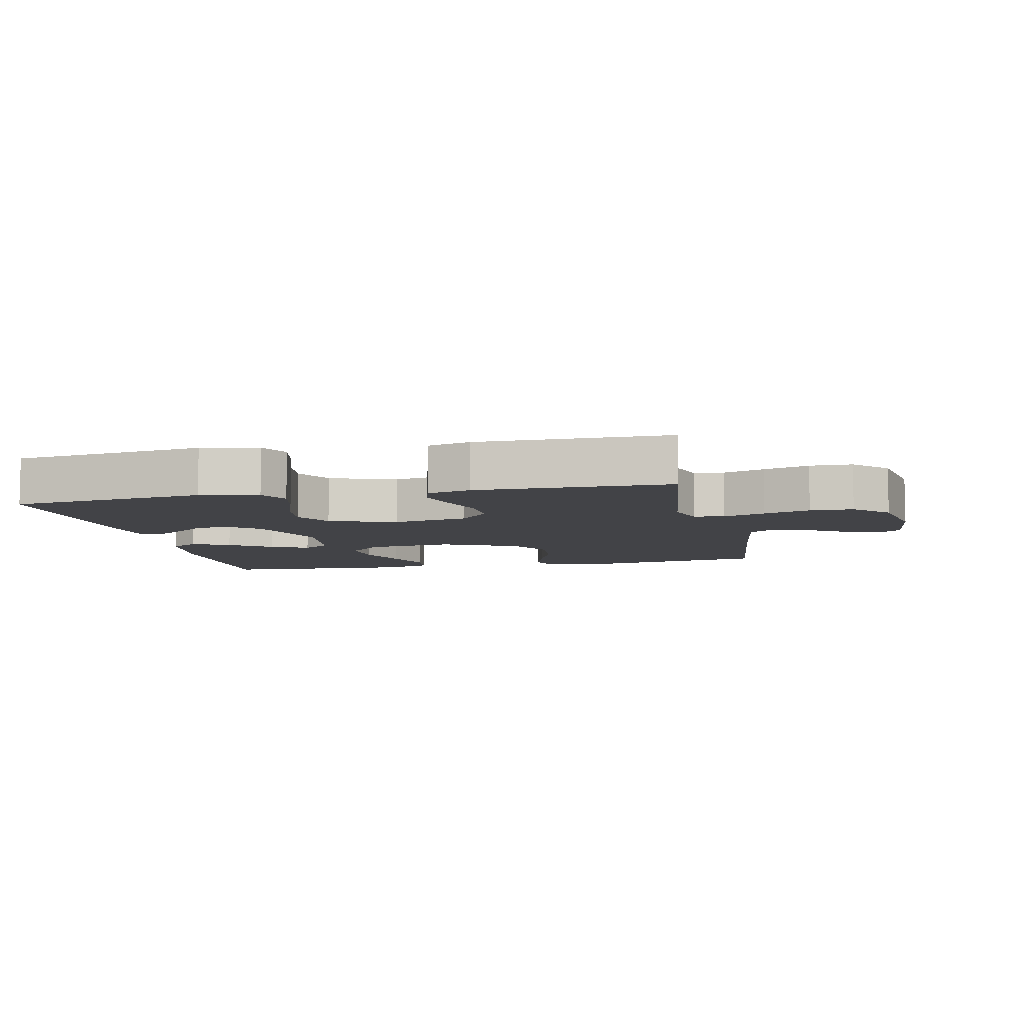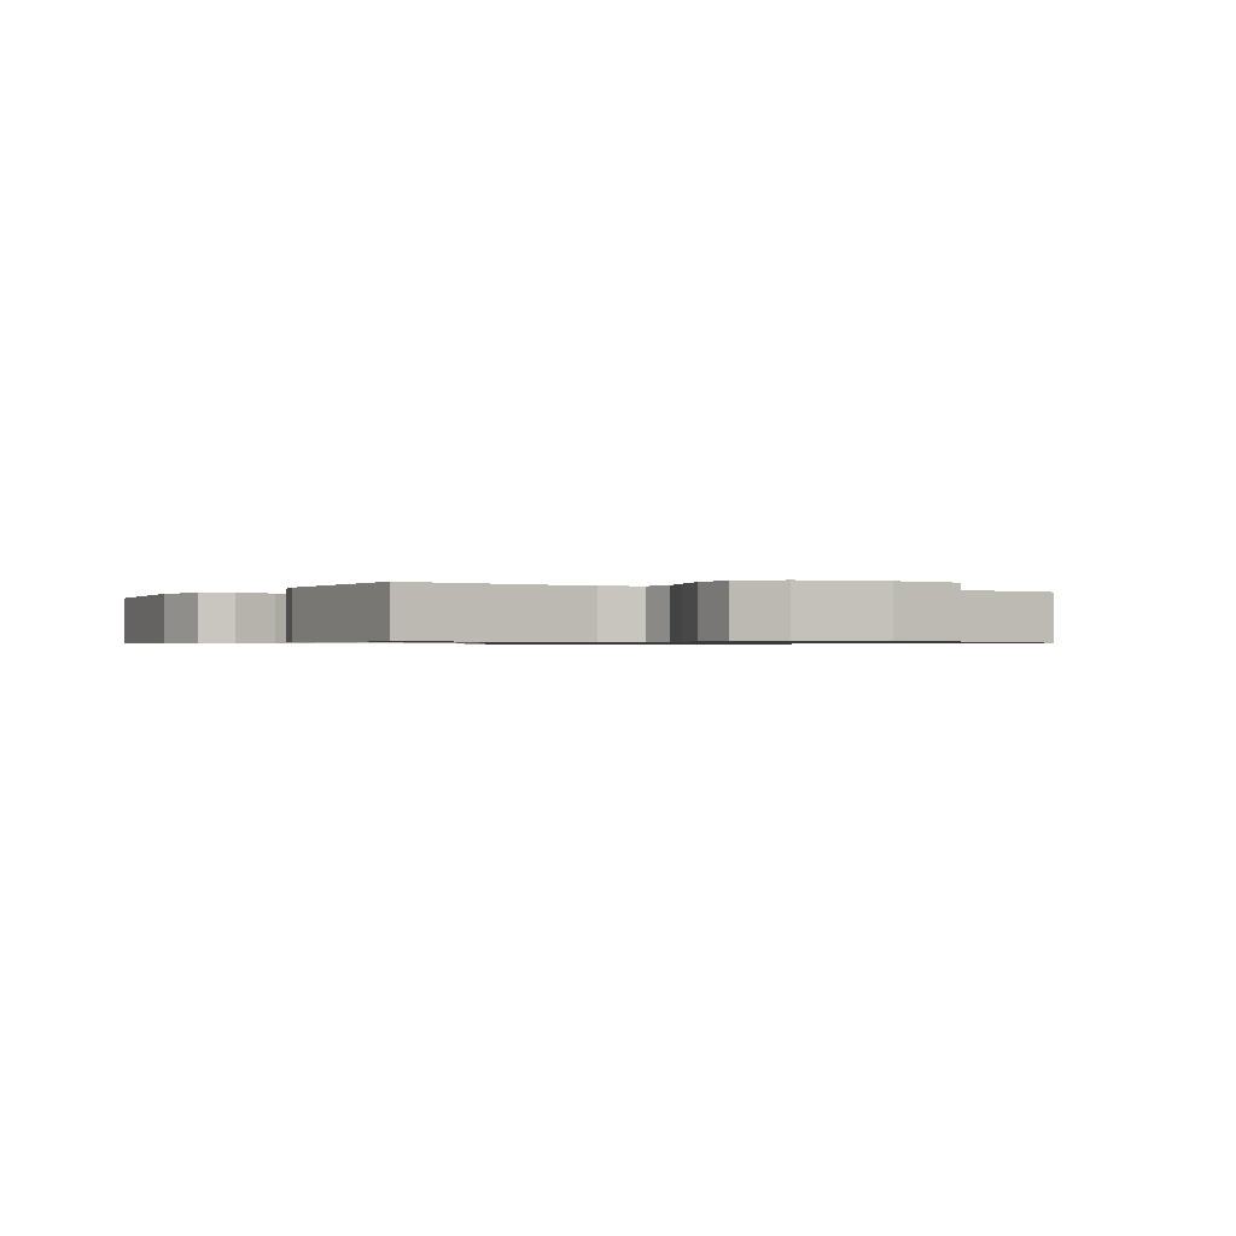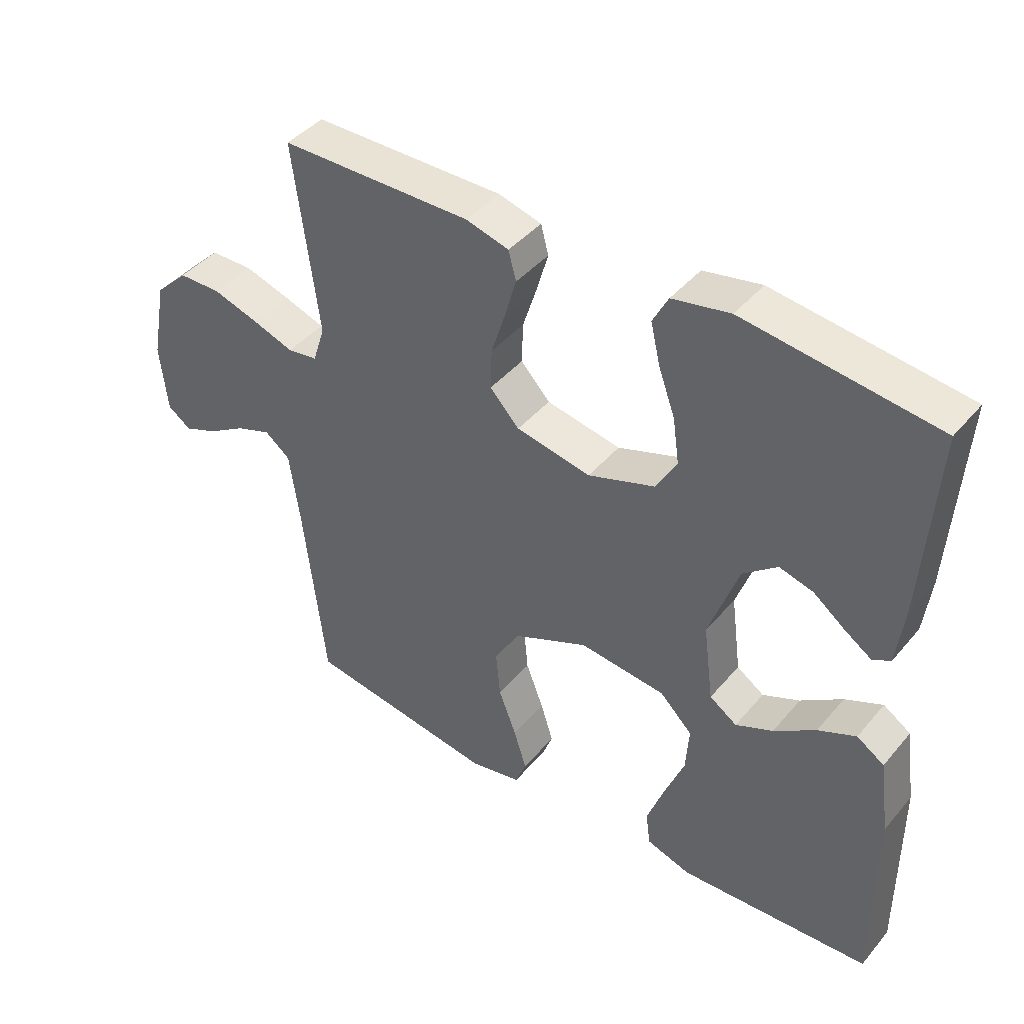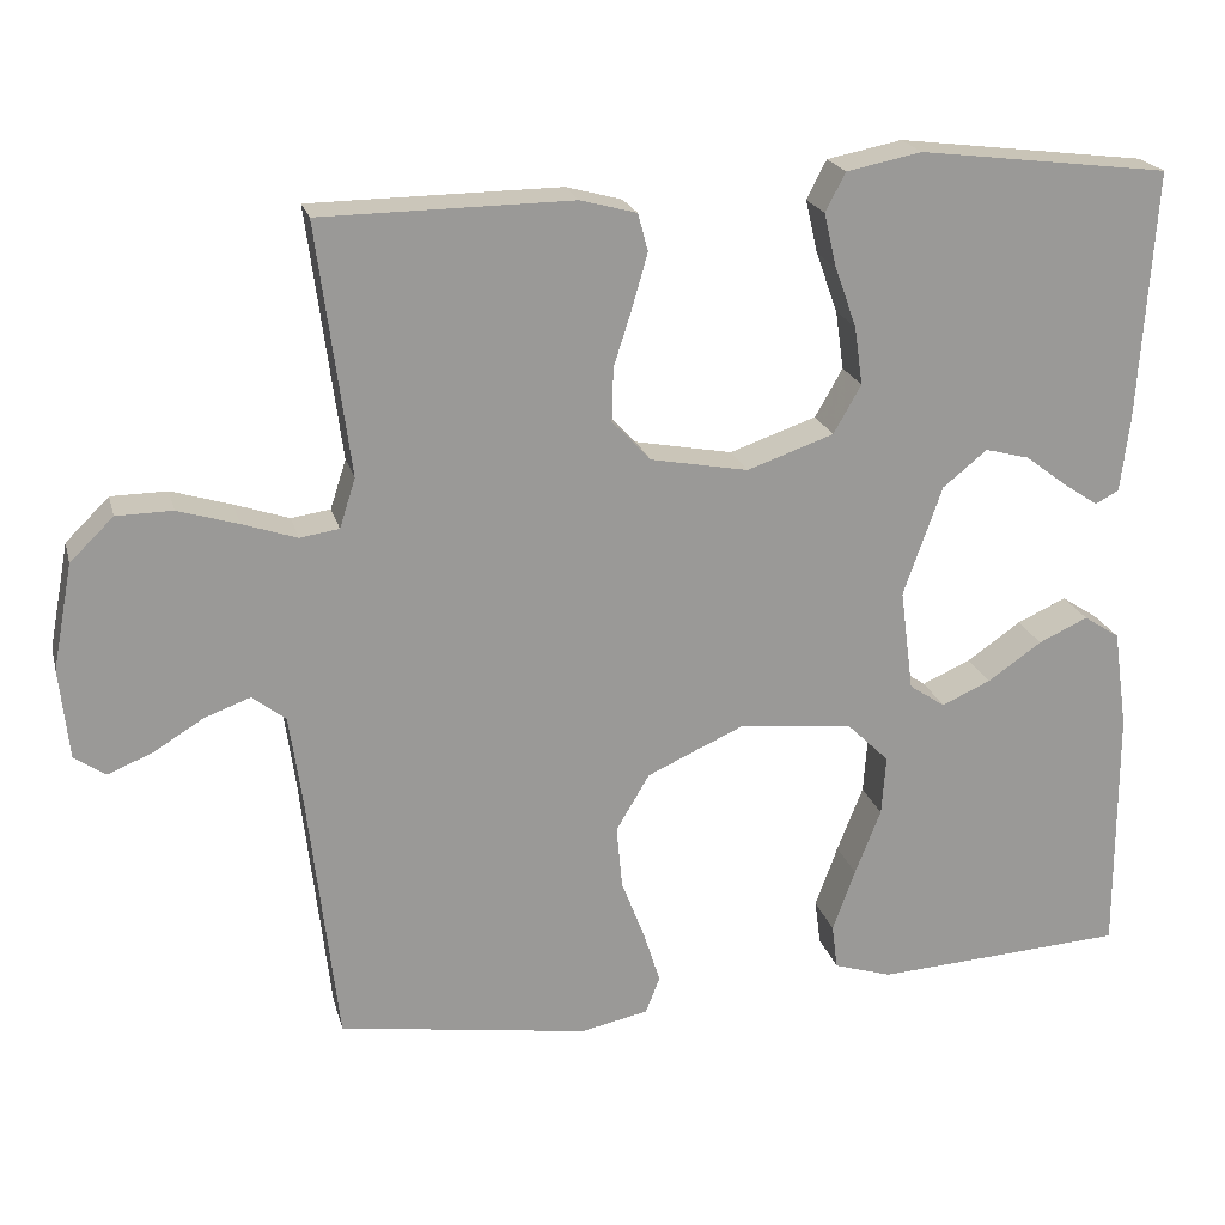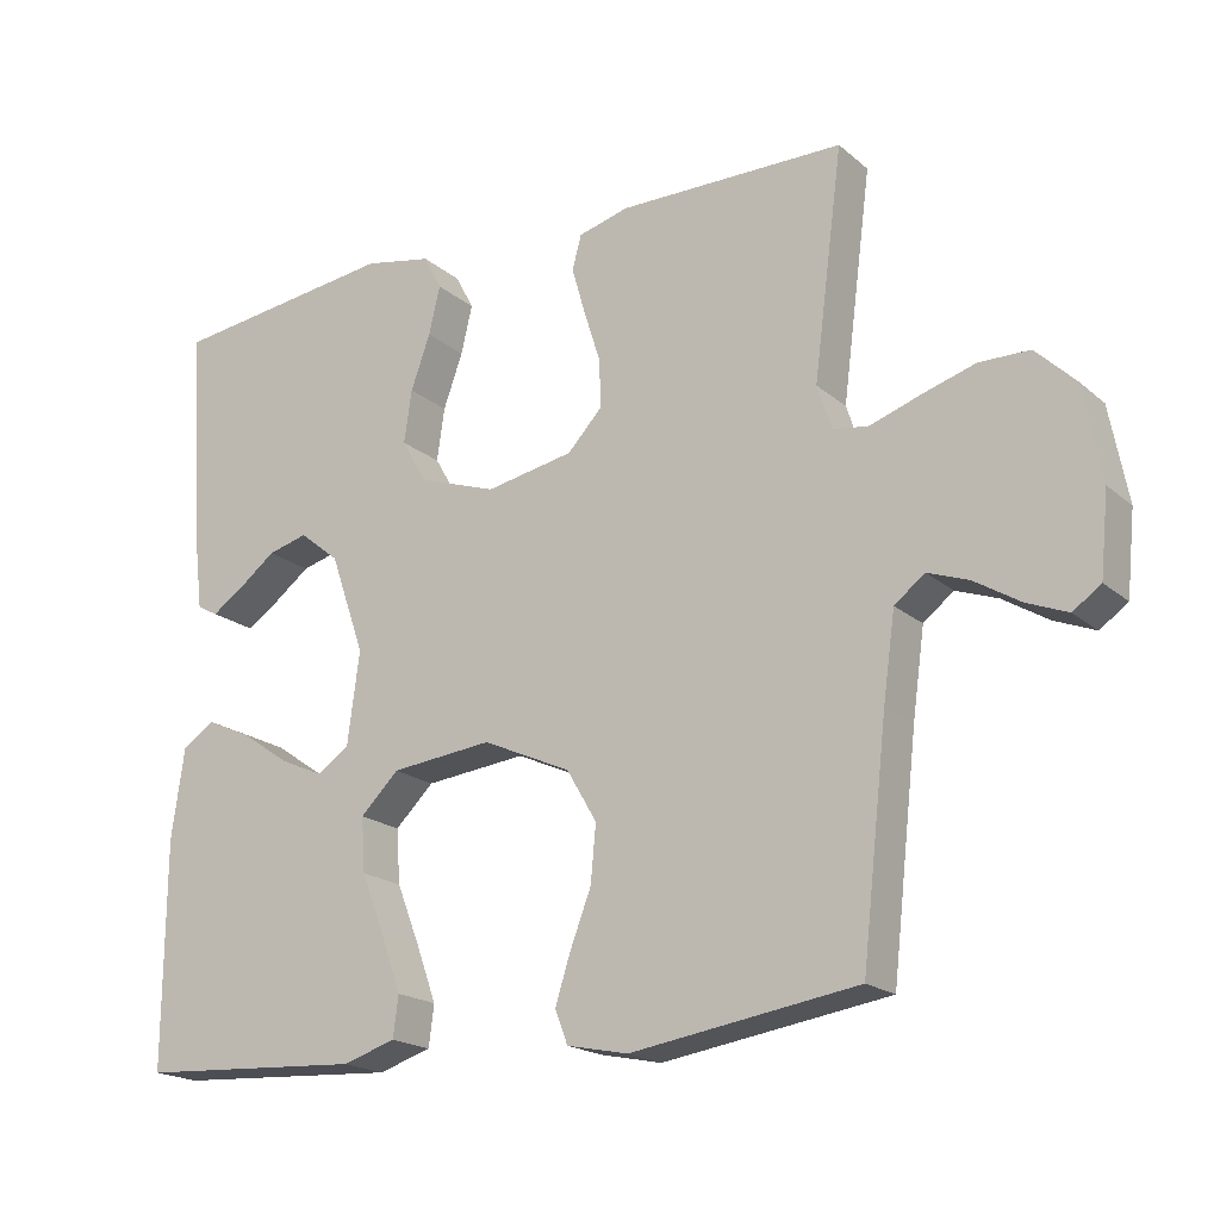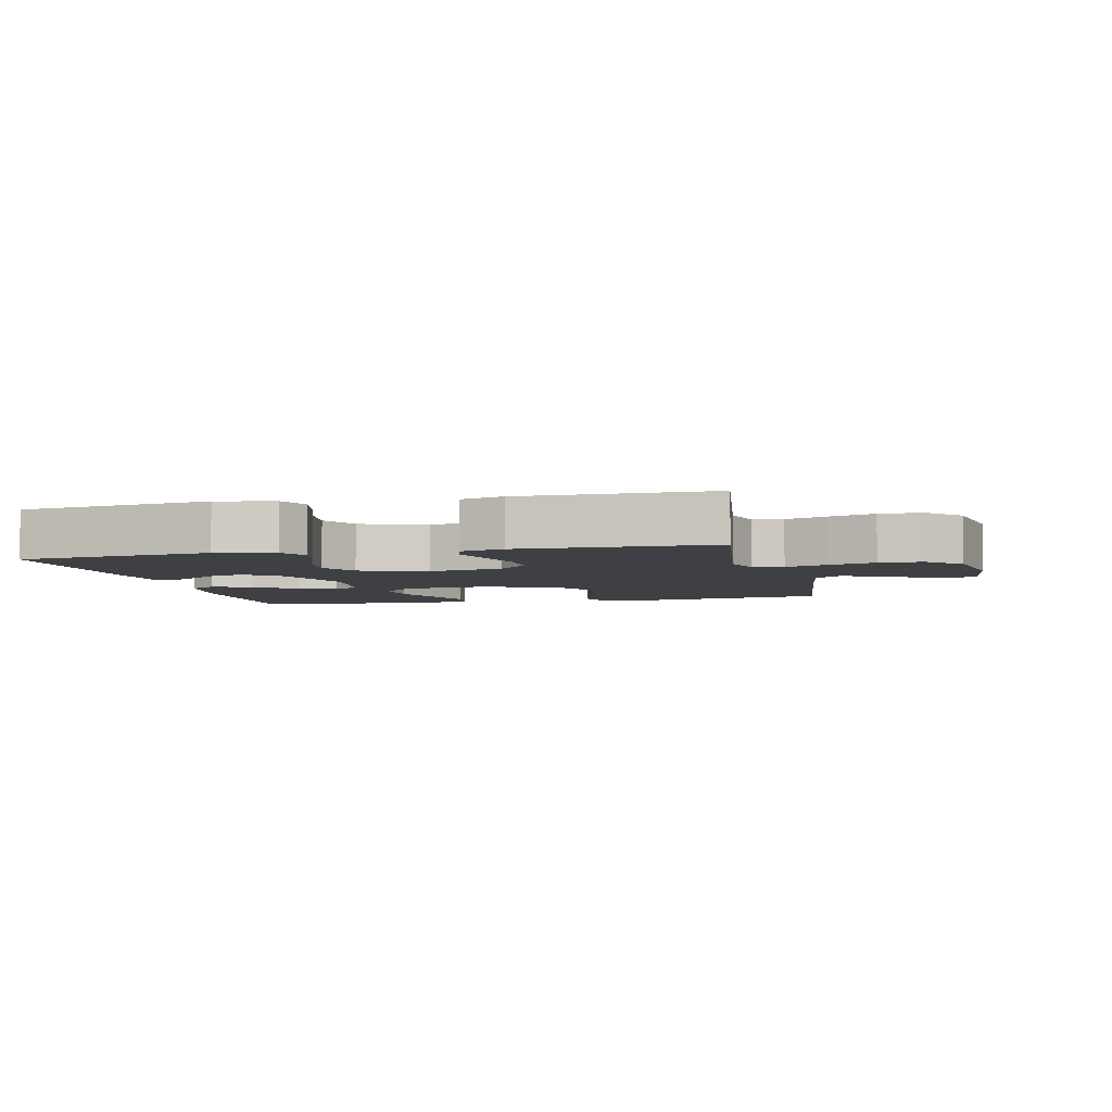
<metadata>
{"format":"obj","ext":"obj","renderer":"f3d","projection":"perspective","resolution":1024,"background":"white","views":[{"elev":-7.5,"azim":12.1,"up":"+Y"},{"elev":-0.8,"azim":60.4,"up":"+Y"},{"elev":42.7,"azim":-143.3,"up":"+Z"},{"elev":21.1,"azim":166.1,"up":"+Z"},{"elev":-19.3,"azim":33.4,"up":"+Z"},{"elev":-5.0,"azim":12.9,"up":"+Y"}]}
</metadata>
<code>
v -0.5 0.07 0.5
v -0.2 0.07 0.537
v -0.11 0.07 0.519
v -0.086 0.07 0.473
v -0.101 0.07 0.409
v -0.127 0.07 0.337
v -0.137 0.07 0.267
v -0.104 0.07 0.209
v 0 0.07 0.173
v 0.117 0.07 0.195
v 0.163 0.07 0.244
v 0.161 0.07 0.308
v 0.139 0.07 0.377
v 0.121 0.07 0.44
v 0.133 0.07 0.485
v 0.2 0.07 0.503
v 0.5 0.07 0.5
v 0.461 0.07 0.2
v 0.48 0.07 0.141
v 0.527 0.07 0.134
v 0.592 0.07 0.156
v 0.664 0.07 0.178
v 0.731 0.07 0.177
v 0.783 0.07 0.126
v 0.807 0.07 0
v 0.796 0.07 -0.108
v 0.759 0.07 -0.134
v 0.705 0.07 -0.112
v 0.645 0.07 -0.075
v 0.59 0.07 -0.055
v 0.55 0.07 -0.086
v 0.534 0.07 -0.2
v 0.5 0.07 -0.5
v 0.2 0.07 -0.545
v 0.119 0.07 -0.528
v 0.102 0.07 -0.484
v 0.122 0.07 -0.421
v 0.15 0.07 -0.348
v 0.157 0.07 -0.273
v 0.117 0.07 -0.205
v 0 0.07 -0.152
v -0.135 0.07 -0.166
v -0.186 0.07 -0.216
v -0.181 0.07 -0.288
v -0.15 0.07 -0.367
v -0.123 0.07 -0.442
v -0.13 0.07 -0.496
v -0.2 0.07 -0.518
v -0.5 0.07 -0.5
v -0.499 0.07 -0.2
v -0.482 0.07 -0.081
v -0.439 0.07 -0.053
v -0.38 0.07 -0.08
v -0.315 0.07 -0.125
v -0.257 0.07 -0.151
v -0.214 0.07 -0.122
v -0.198 0.07 0
v -0.244 0.07 0.132
v -0.297 0.07 0.175
v -0.35 0.07 0.161
v -0.4 0.07 0.123
v -0.442 0.07 0.095
v -0.47 0.07 0.11
v -0.481 0.07 0.2
v -0.5 0 0.5
v -0.2 0 0.537
v -0.11 0 0.519
v -0.086 0 0.473
v -0.101 0 0.409
v -0.127 0 0.337
v -0.137 0 0.267
v -0.104 0 0.209
v 0 0 0.173
v 0.117 0 0.195
v 0.163 0 0.244
v 0.161 0 0.308
v 0.139 0 0.377
v 0.121 0 0.44
v 0.133 0 0.485
v 0.2 0 0.503
v 0.5 0 0.5
v 0.461 0 0.2
v 0.48 0 0.141
v 0.527 0 0.134
v 0.592 0 0.156
v 0.664 0 0.178
v 0.731 0 0.177
v 0.783 0 0.126
v 0.807 0 0
v 0.796 0 -0.108
v 0.759 0 -0.134
v 0.705 0 -0.112
v 0.645 0 -0.075
v 0.59 0 -0.055
v 0.55 0 -0.086
v 0.534 0 -0.2
v 0.5 0 -0.5
v 0.2 0 -0.545
v 0.119 0 -0.528
v 0.102 0 -0.484
v 0.122 0 -0.421
v 0.15 0 -0.348
v 0.157 0 -0.273
v 0.117 0 -0.205
v 0 0 -0.152
v -0.135 0 -0.166
v -0.186 0 -0.216
v -0.181 0 -0.288
v -0.15 0 -0.367
v -0.123 0 -0.442
v -0.13 0 -0.496
v -0.2 0 -0.518
v -0.5 0 -0.5
v -0.499 0 -0.2
v -0.482 0 -0.081
v -0.439 0 -0.053
v -0.38 0 -0.08
v -0.315 0 -0.125
v -0.257 0 -0.151
v -0.214 0 -0.122
v -0.198 0 0
v -0.244 0 0.132
v -0.297 0 0.175
v -0.35 0 0.161
v -0.4 0 0.123
v -0.442 0 0.095
v -0.47 0 0.11
v -0.481 0 0.2
f 4 5 6
f 3 4 6
f 2 3 6
f 1 2 6
f 64 1 6
f 63 64 6
f 62 63 6
f 61 62 6
f 60 61 6
f 59 60 6 7
f 58 59 7 8
f 57 58 8 9
f 56 57 9 10
f 52 53 54
f 51 52 54
f 50 51 54
f 49 50 54
f 48 49 54
f 47 48 54
f 46 47 54
f 45 46 54
f 44 45 54
f 43 44 54 55
f 42 43 55 56
f 36 37 38
f 35 36 38
f 34 35 38
f 33 34 38
f 32 33 38
f 31 32 38 39
f 30 31 39 40
f 27 28 29
f 26 27 29
f 25 26 29
f 24 25 29
f 23 24 29
f 22 23 29
f 21 22 29
f 20 21 29
f 19 20 29 30
f 16 17 18
f 15 16 18
f 14 15 18
f 13 14 18
f 12 13 18
f 11 12 18 19
f 30 40 41
f 19 30 41
f 11 19 41
f 10 11 41
f 10 41 42 56
f 70 69 68
f 70 68 67
f 70 67 66
f 70 66 65
f 70 65 128
f 70 128 127
f 70 127 126
f 70 126 125
f 70 125 124
f 71 70 124 123
f 72 71 123 122
f 73 72 122 121
f 74 73 121 120
f 118 117 116
f 118 116 115
f 118 115 114
f 118 114 113
f 118 113 112
f 118 112 111
f 118 111 110
f 118 110 109
f 118 109 108
f 119 118 108 107
f 120 119 107 106
f 102 101 100
f 102 100 99
f 102 99 98
f 102 98 97
f 102 97 96
f 103 102 96 95
f 104 103 95 94
f 93 92 91
f 93 91 90
f 93 90 89
f 93 89 88
f 93 88 87
f 93 87 86
f 93 86 85
f 93 85 84
f 94 93 84 83
f 82 81 80
f 82 80 79
f 82 79 78
f 82 78 77
f 82 77 76
f 83 82 76 75
f 105 104 94
f 105 94 83
f 105 83 75
f 105 75 74
f 120 106 105 74
f 1 65 66 2
f 2 66 67 3
f 3 67 68 4
f 4 68 69 5
f 5 69 70 6
f 6 70 71 7
f 7 71 72 8
f 8 72 73 9
f 9 73 74 10
f 10 74 75 11
f 11 75 76 12
f 12 76 77 13
f 13 77 78 14
f 14 78 79 15
f 15 79 80 16
f 16 80 81 17
f 17 81 82 18
f 18 82 83 19
f 19 83 84 20
f 20 84 85 21
f 21 85 86 22
f 22 86 87 23
f 23 87 88 24
f 24 88 89 25
f 25 89 90 26
f 26 90 91 27
f 27 91 92 28
f 28 92 93 29
f 29 93 94 30
f 30 94 95 31
f 31 95 96 32
f 32 96 97 33
f 33 97 98 34
f 34 98 99 35
f 35 99 100 36
f 36 100 101 37
f 37 101 102 38
f 38 102 103 39
f 39 103 104 40
f 40 104 105 41
f 41 105 106 42
f 42 106 107 43
f 43 107 108 44
f 44 108 109 45
f 45 109 110 46
f 46 110 111 47
f 47 111 112 48
f 48 112 113 49
f 49 113 114 50
f 50 114 115 51
f 51 115 116 52
f 52 116 117 53
f 53 117 118 54
f 54 118 119 55
f 55 119 120 56
f 56 120 121 57
f 57 121 122 58
f 58 122 123 59
f 59 123 124 60
f 60 124 125 61
f 61 125 126 62
f 62 126 127 63
f 63 127 128 64
f 64 128 65 1

</code>
